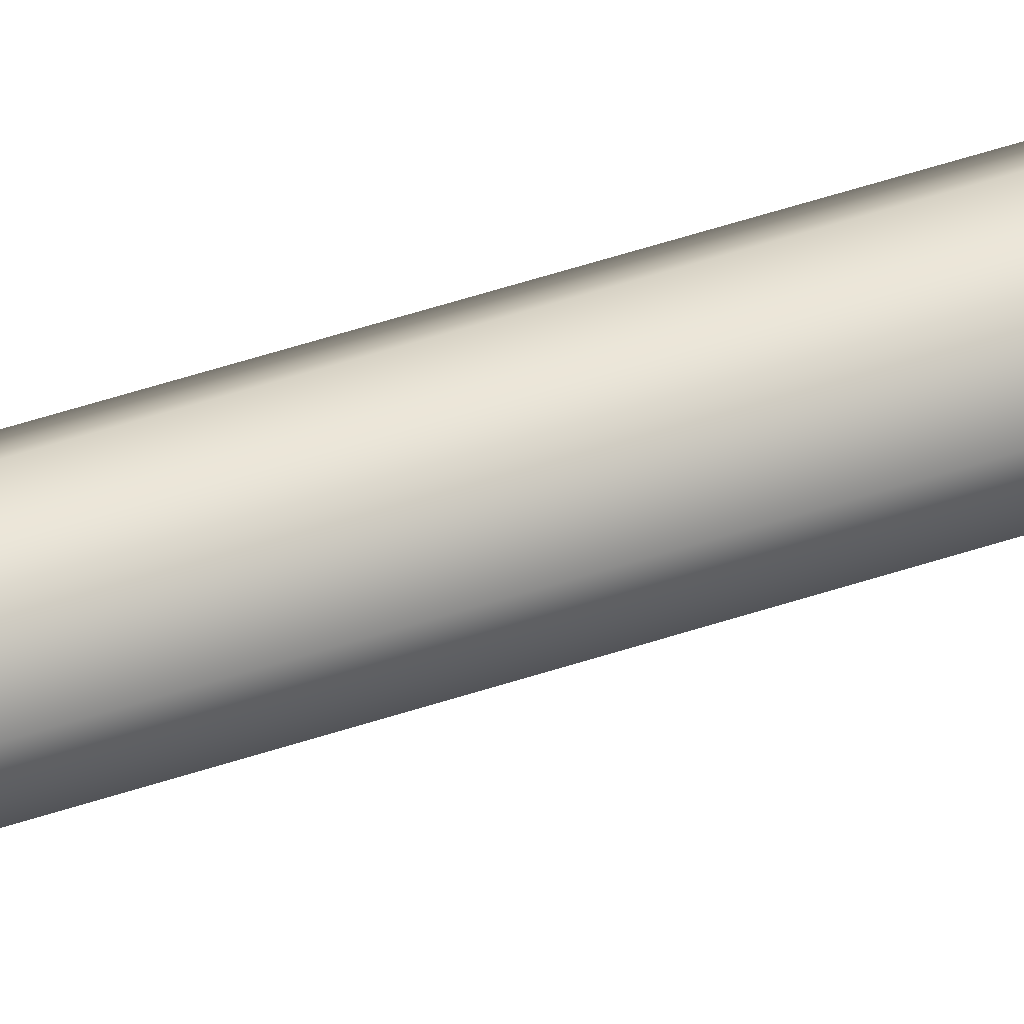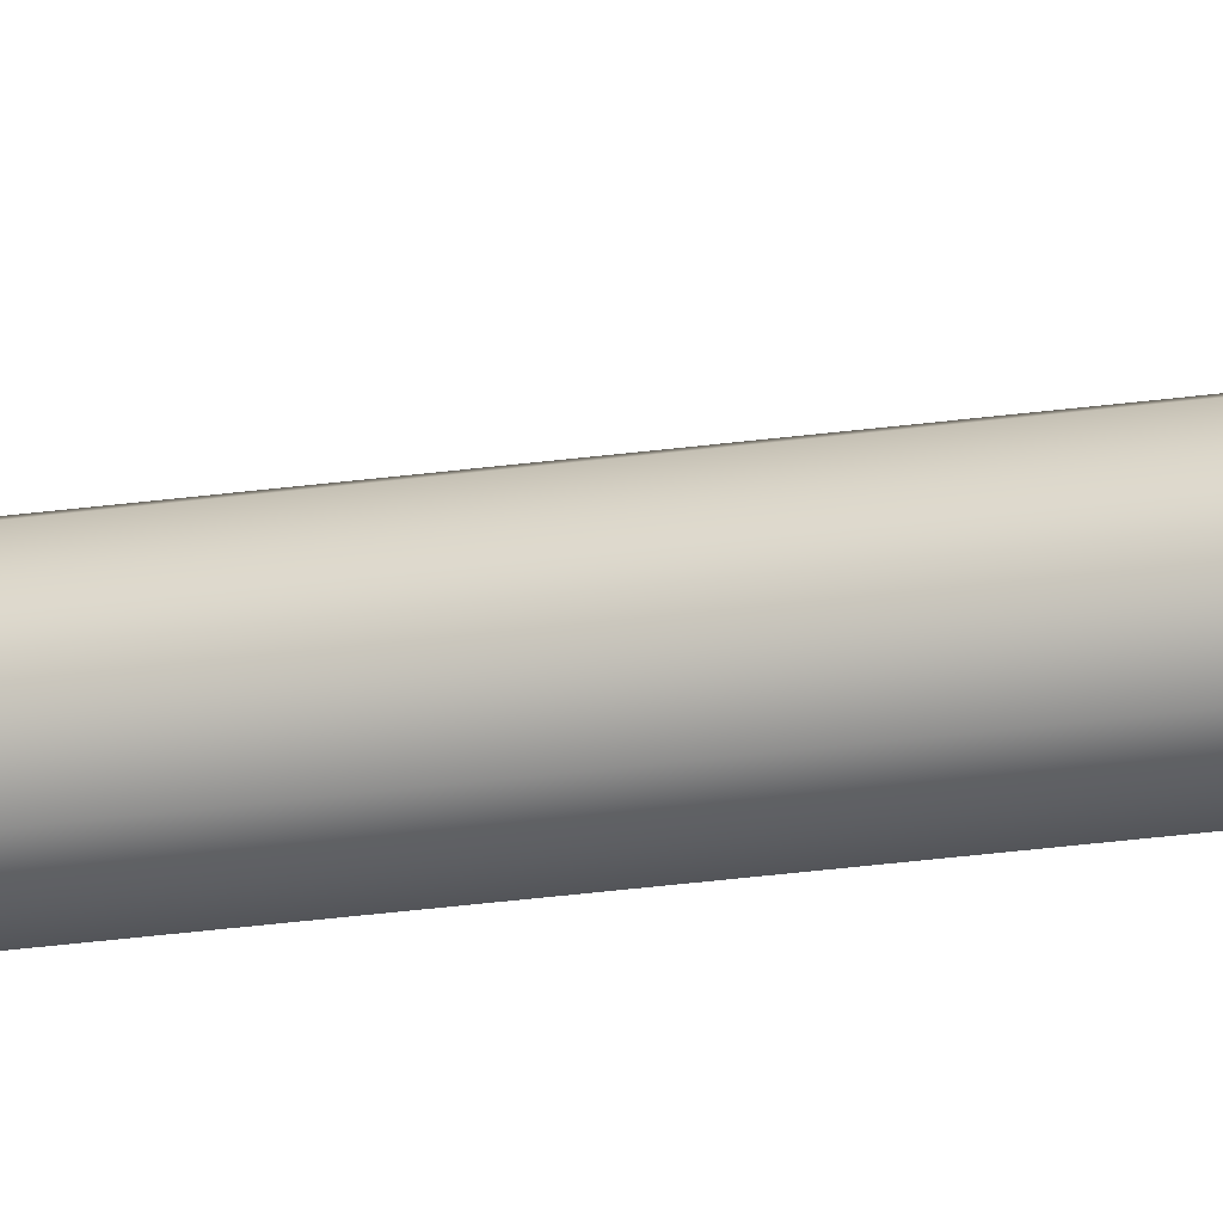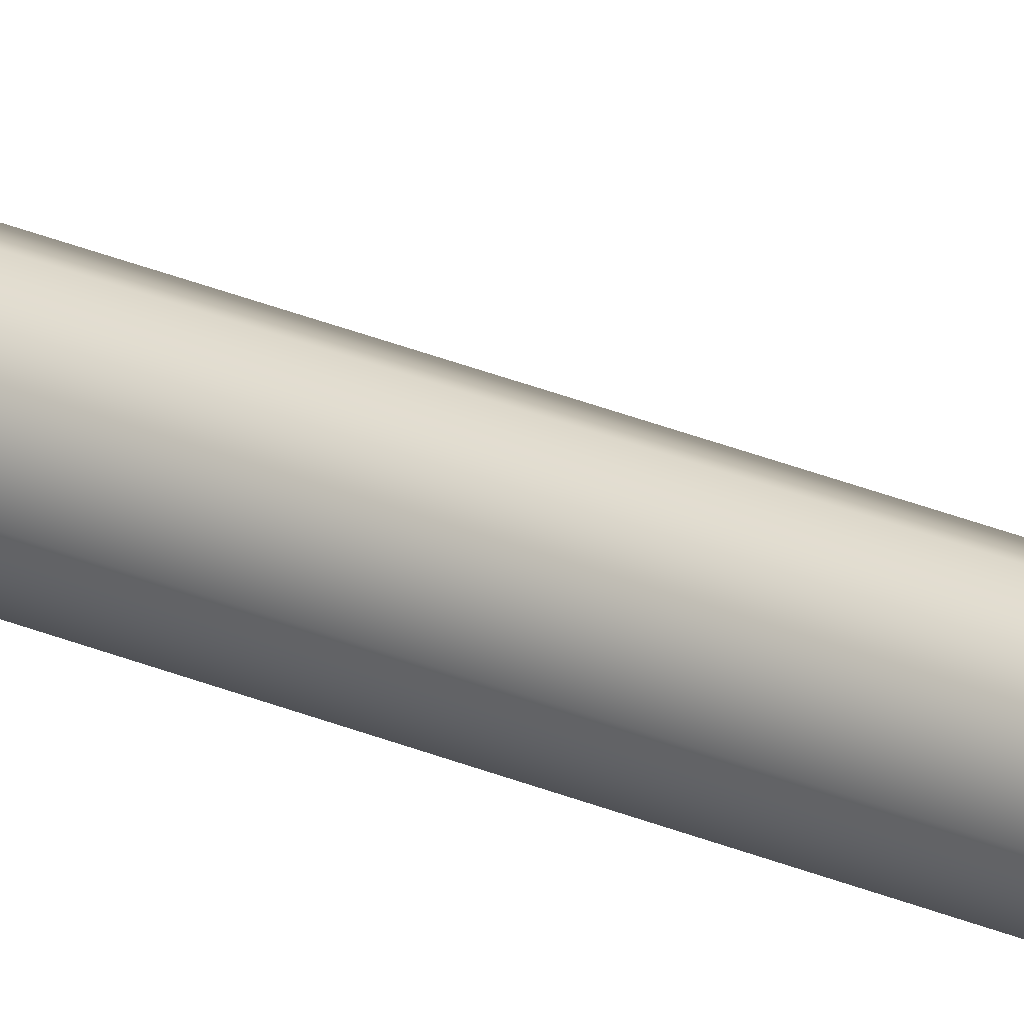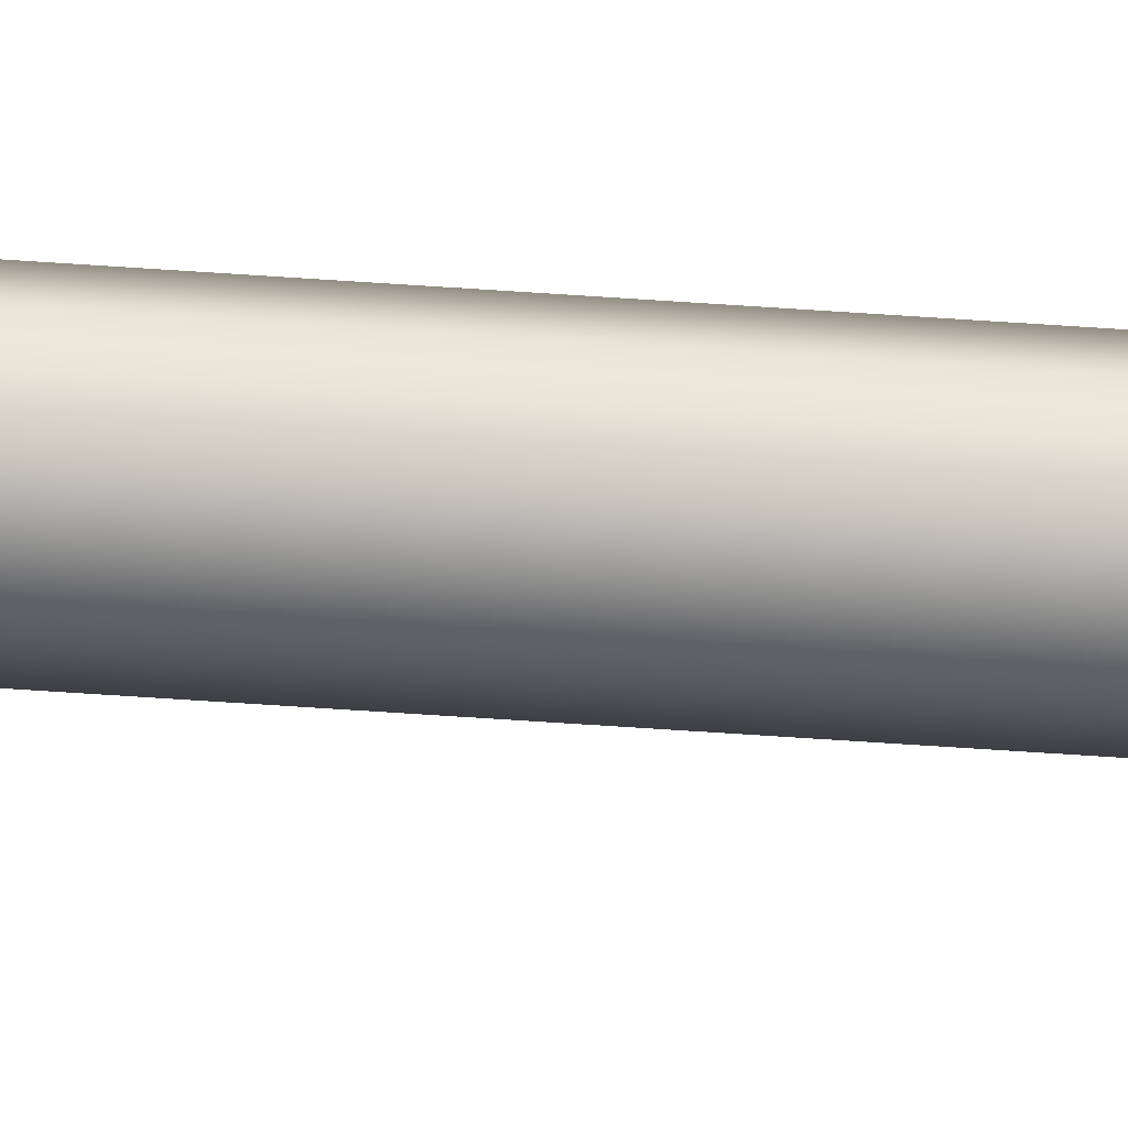
<metadata>
{"format":"obj","ext":"obj","renderer":"f3d","projection":"perspective","resolution":1024,"background":"white","views":[{"elev":30.4,"azim":60.7,"up":"+Y"},{"elev":-20.2,"azim":106.1,"up":"+Y"},{"elev":28.3,"azim":-56.9,"up":"+Y"},{"elev":-50.5,"azim":-94.6,"up":"+Y"}]}
</metadata>
<code>
o _Geometry_0
v -5827 2.002e+04 -1872
v -5860 20100 -1872
v -5827 2.018e+04 -1872
v -5750 2.021e+04 -1872
v -5673 2.018e+04 -1872
v -5640 20100 -1872
v -5673 2.002e+04 -1872
v -5750 1.999e+04 -1872
v -5750 1.999e+04 -1720
v -5690 2.002e+04 -1720
v -5666 2.007e+04 -1720
v -5690 2.013e+04 -1720
v -5750 2.016e+04 -1720
v -5810 2.013e+04 -1720
v -5834 2.007e+04 -1720
v -5810 2.002e+04 -1720
v -5673 2.002e+04 -14200
v -5750 1.999e+04 -14200
v -5827 2.002e+04 -14200
v -5860 20100 -14200
v -5827 2.018e+04 -14200
v -5750 2.021e+04 -14200
v -5673 2.018e+04 -14200
v -5640 20100 -14200
v -5640 20100 -2978
v -5673 2.018e+04 -2978
v -5750 2.021e+04 -2978
v -5827 2.018e+04 -2978
v -5860 20100 -2978
v -5827 2.002e+04 -2978
v -5750 1.999e+04 -2978
v -5673 2.002e+04 -2978
v -5673 2.002e+04 -2622
v -5750 1.999e+04 -2622
v -5827 2.002e+04 -2622
v -5860 20100 -2622
v -5827 2.018e+04 -2622
v -5750 2.021e+04 -2622
v -5673 2.018e+04 -2622
v -5640 20100 -2622
v -5640 20100 -2228
v -5673 2.018e+04 -2228
v -5750 2.021e+04 -2228
v -5827 2.018e+04 -2228
v -5860 20100 -2228
v -5827 2.002e+04 -2228
v -5750 1.999e+04 -2228
v -5673 2.002e+04 -2228
v -5673 20100 -2877
v -5750 20100 -2910
v -5827 20100 -2877
v -5860 20100 -2800
v -5827 20100 -2723
v -5750 20100 -2690
v -5673 20100 -2723
v -5640 20100 -2800
v -5640 1.992e+04 -2800
v -5673 1.992e+04 -2723
v -5750 1.992e+04 -2690
v -5827 1.992e+04 -2723
v -5860 1.992e+04 -2800
v -5827 1.992e+04 -2877
v -5750 1.992e+04 -2910
v -5673 1.992e+04 -2877
v -5695 2.005e+04 -1973
v -5750 20100 -1940
v -5805 2.015e+04 -1973
v -5827 2.018e+04 -2050
v -5805 2.015e+04 -2127
v -5750 20100 -2160
v -5695 2.005e+04 -2127
v -5673 2.002e+04 -2050
v -5547 2.015e+04 -2050
v -5570 2.017e+04 -2127
v -5624 2.023e+04 -2160
v -5679 2.028e+04 -2127
v -5702 2.03e+04 -2050
v -5679 2.028e+04 -1973
v -5624 2.023e+04 -1940
v -5570 2.017e+04 -1973
v -5827 2.002e+04 -1872
v -5827 2.002e+04 -1872
v -5860 20100 -1872
v -5860 20100 -1872
v -5827 2.018e+04 -1872
v -5827 2.018e+04 -1872
v -5750 2.021e+04 -1872
v -5750 2.021e+04 -1872
v -5673 2.018e+04 -1872
v -5673 2.018e+04 -1872
v -5640 20100 -1872
v -5640 20100 -1872
v -5673 2.002e+04 -1872
v -5673 2.002e+04 -1872
v -5750 1.999e+04 -1872
v -5750 1.999e+04 -1872
v -5750 1.999e+04 -1720
v -5690 2.002e+04 -1720
v -5666 2.007e+04 -1720
v -5690 2.013e+04 -1720
v -5750 2.016e+04 -1720
v -5810 2.013e+04 -1720
v -5834 2.007e+04 -1720
v -5810 2.002e+04 -1720
v -5673 2.002e+04 -14200
v -5750 1.999e+04 -14200
v -5827 2.002e+04 -14200
v -5860 20100 -14200
v -5827 2.018e+04 -14200
v -5750 2.021e+04 -14200
v -5673 2.018e+04 -14200
v -5640 20100 -14200
v -5640 20100 -2978
v -5640 20100 -2978
v -5673 2.018e+04 -2978
v -5673 2.018e+04 -2978
v -5750 2.021e+04 -2978
v -5750 2.021e+04 -2978
v -5827 2.018e+04 -2978
v -5827 2.018e+04 -2978
v -5860 20100 -2978
v -5860 20100 -2978
v -5827 2.002e+04 -2978
v -5827 2.002e+04 -2978
v -5750 1.999e+04 -2978
v -5750 1.999e+04 -2978
v -5673 2.002e+04 -2978
v -5673 2.002e+04 -2978
v -5673 2.002e+04 -2622
v -5673 2.002e+04 -2622
v -5750 1.999e+04 -2622
v -5750 1.999e+04 -2622
v -5827 2.002e+04 -2622
v -5827 2.002e+04 -2622
v -5860 20100 -2622
v -5860 20100 -2622
v -5827 2.018e+04 -2622
v -5827 2.018e+04 -2622
v -5750 2.021e+04 -2622
v -5750 2.021e+04 -2622
v -5673 2.018e+04 -2622
v -5673 2.018e+04 -2622
v -5640 20100 -2622
v -5640 20100 -2622
v -5640 20100 -2228
v -5640 20100 -2228
v -5673 2.018e+04 -2228
v -5673 2.018e+04 -2228
v -5750 2.021e+04 -2228
v -5750 2.021e+04 -2228
v -5827 2.018e+04 -2228
v -5827 2.018e+04 -2228
v -5860 20100 -2228
v -5860 20100 -2228
v -5827 2.002e+04 -2228
v -5827 2.002e+04 -2228
v -5750 1.999e+04 -2228
v -5750 1.999e+04 -2228
v -5673 2.002e+04 -2228
v -5673 2.002e+04 -2228
v -5673 20100 -2877
v -5750 20100 -2910
v -5827 20100 -2877
v -5860 20100 -2800
v -5827 20100 -2723
v -5750 20100 -2690
v -5673 20100 -2723
v -5640 20100 -2800
v -5640 1.992e+04 -2800
v -5673 1.992e+04 -2723
v -5750 1.992e+04 -2690
v -5827 1.992e+04 -2723
v -5860 1.992e+04 -2800
v -5827 1.992e+04 -2877
v -5750 1.992e+04 -2910
v -5673 1.992e+04 -2877
v -5695 2.005e+04 -1973
v -5750 20100 -1940
v -5805 2.015e+04 -1973
v -5827 2.018e+04 -2050
v -5805 2.015e+04 -2127
v -5750 20100 -2160
v -5695 2.005e+04 -2127
v -5673 2.002e+04 -2050
v -5547 2.015e+04 -2050
v -5570 2.017e+04 -2127
v -5624 2.023e+04 -2160
v -5679 2.028e+04 -2127
v -5702 2.03e+04 -2050
v -5679 2.028e+04 -1973
v -5624 2.023e+04 -1940
v -5570 2.017e+04 -1973
f 81 83 85
f 81 85 87
f 81 87 89
f 81 89 91
f 81 91 93
f 81 93 95
f 97 98 99
f 97 99 100
f 97 100 101
f 97 101 102
f 97 102 103
f 97 103 104
f 8 7 10
f 8 10 9
f 7 6 11
f 7 11 10
f 6 5 12
f 6 12 11
f 5 4 13
f 5 13 12
f 4 3 14
f 4 14 13
f 3 2 15
f 3 15 14
f 2 1 16
f 2 16 15
f 1 8 9
f 1 9 16
f 105 106 107
f 105 107 108
f 105 108 109
f 105 109 110
f 105 110 111
f 105 111 112
f 113 115 117
f 113 117 119
f 113 119 121
f 113 121 123
f 113 123 125
f 113 125 127
f 24 23 26
f 24 26 25
f 23 22 27
f 23 27 26
f 22 21 28
f 22 28 27
f 21 20 29
f 21 29 28
f 20 19 30
f 20 30 29
f 19 18 31
f 19 31 30
f 18 17 32
f 18 32 31
f 17 24 25
f 17 25 32
f 129 131 133
f 129 133 135
f 129 135 137
f 129 137 139
f 129 139 141
f 129 141 143
f 145 147 149
f 145 149 151
f 145 151 153
f 145 153 155
f 145 155 157
f 145 157 159
f 40 39 42
f 40 42 41
f 39 38 43
f 39 43 42
f 38 37 44
f 38 44 43
f 37 36 45
f 37 45 44
f 36 35 46
f 36 46 45
f 35 34 47
f 35 47 46
f 34 33 48
f 34 48 47
f 33 40 41
f 33 41 48
f 142 140 138
f 142 138 136
f 142 136 134
f 142 134 132
f 142 132 130
f 142 130 144
f 114 128 126
f 114 126 124
f 114 124 122
f 114 122 120
f 114 120 118
f 114 118 116
f 40 33 32
f 40 32 25
f 33 34 31
f 33 31 32
f 34 35 30
f 34 30 31
f 35 36 29
f 35 29 30
f 36 37 28
f 36 28 29
f 37 38 27
f 37 27 28
f 38 39 26
f 38 26 27
f 39 40 25
f 39 25 26
f 161 162 163
f 161 163 164
f 161 164 165
f 161 165 166
f 161 166 167
f 161 167 168
f 169 170 171
f 169 171 172
f 169 172 173
f 169 173 174
f 169 174 175
f 169 175 176
f 56 55 58
f 56 58 57
f 55 54 59
f 55 59 58
f 54 53 60
f 54 60 59
f 53 52 61
f 53 61 60
f 52 51 62
f 52 62 61
f 51 50 63
f 51 63 62
f 50 49 64
f 50 64 63
f 49 56 57
f 49 57 64
f 90 88 86
f 90 86 84
f 90 84 82
f 90 82 96
f 90 96 94
f 90 94 92
f 146 160 158
f 146 158 156
f 146 156 154
f 146 154 152
f 146 152 150
f 146 150 148
f 6 7 48
f 6 48 41
f 7 8 47
f 7 47 48
f 8 1 46
f 8 46 47
f 1 2 45
f 1 45 46
f 2 3 44
f 2 44 45
f 3 4 43
f 3 43 44
f 4 5 42
f 4 42 43
f 5 6 41
f 5 41 42
f 177 178 179
f 177 179 180
f 177 180 181
f 177 181 182
f 177 182 183
f 177 183 184
f 185 186 187
f 185 187 188
f 185 188 189
f 185 189 190
f 185 190 191
f 185 191 192
f 72 71 74
f 72 74 73
f 71 70 75
f 71 75 74
f 70 69 76
f 70 76 75
f 69 68 77
f 69 77 76
f 68 67 78
f 68 78 77
f 67 66 79
f 67 79 78
f 66 65 80
f 66 80 79
f 65 72 73
f 65 73 80

</code>
